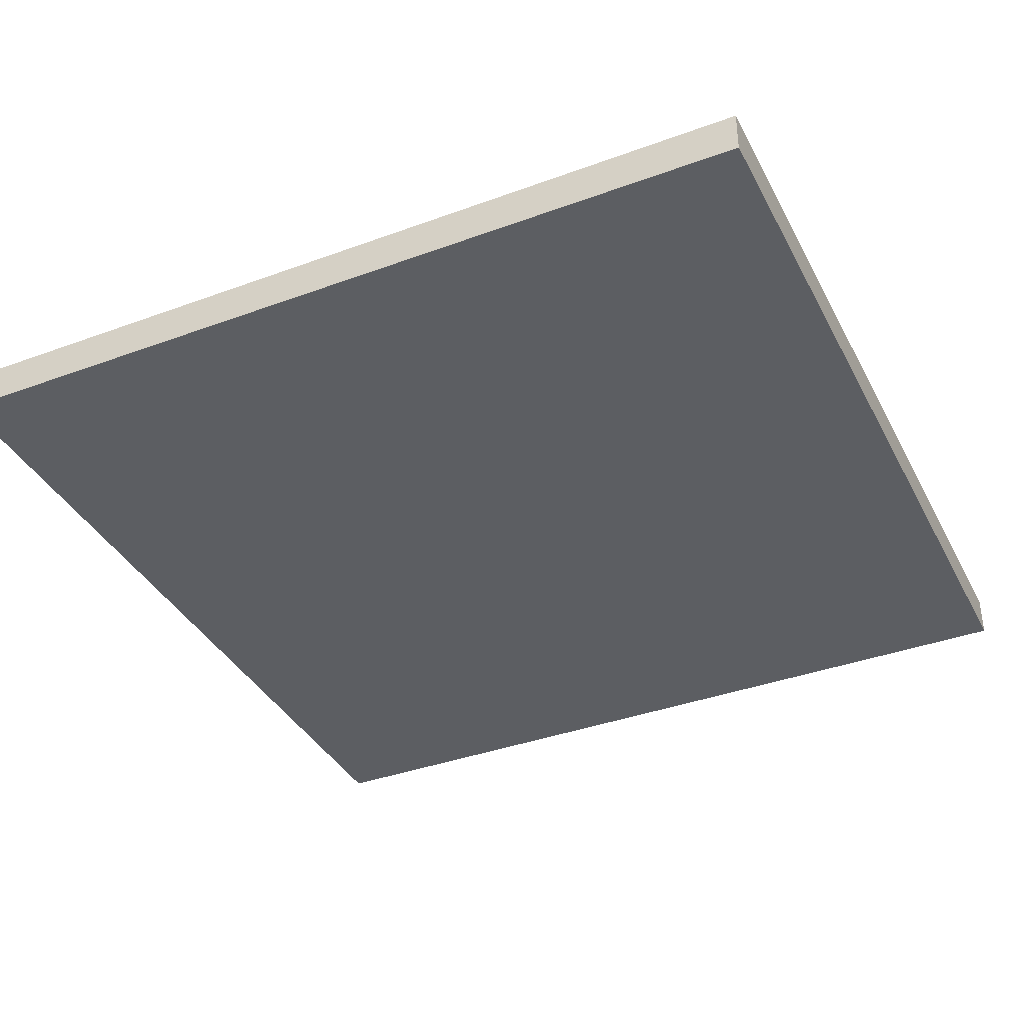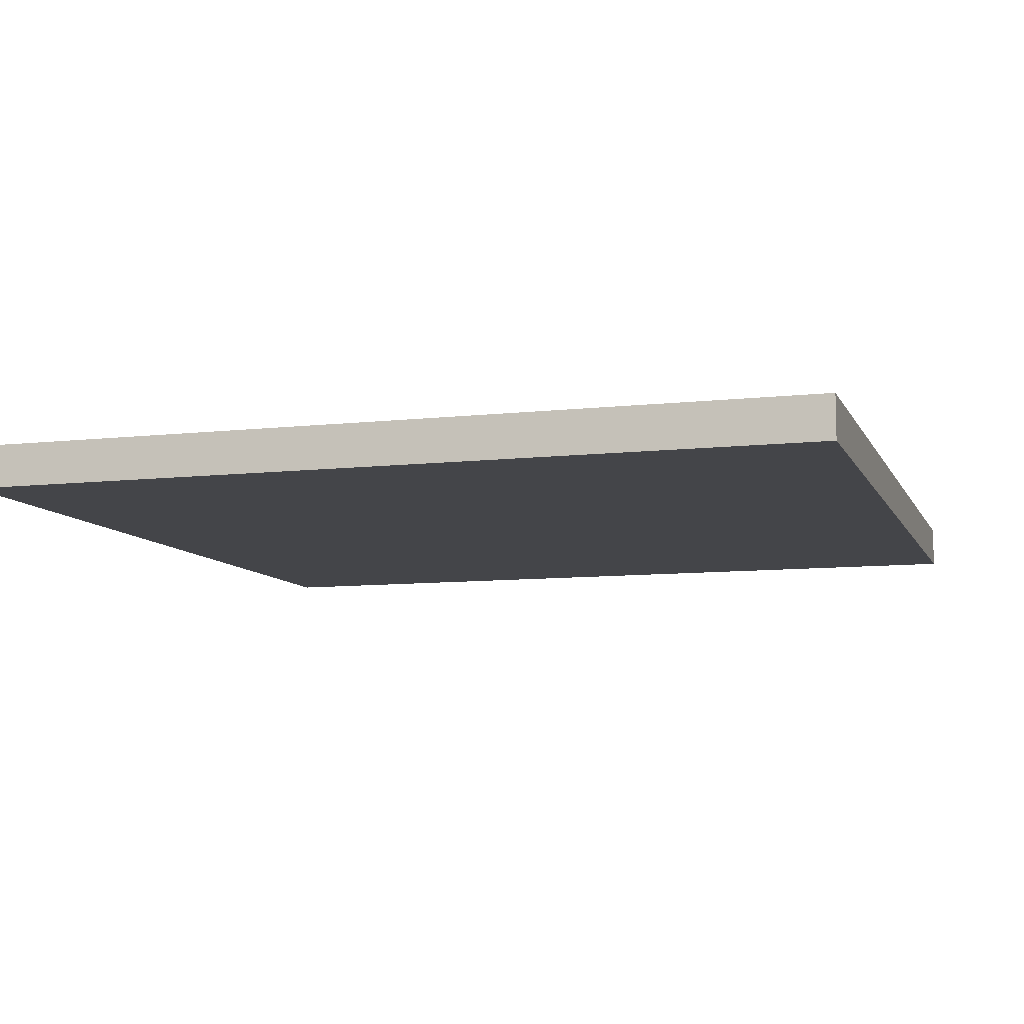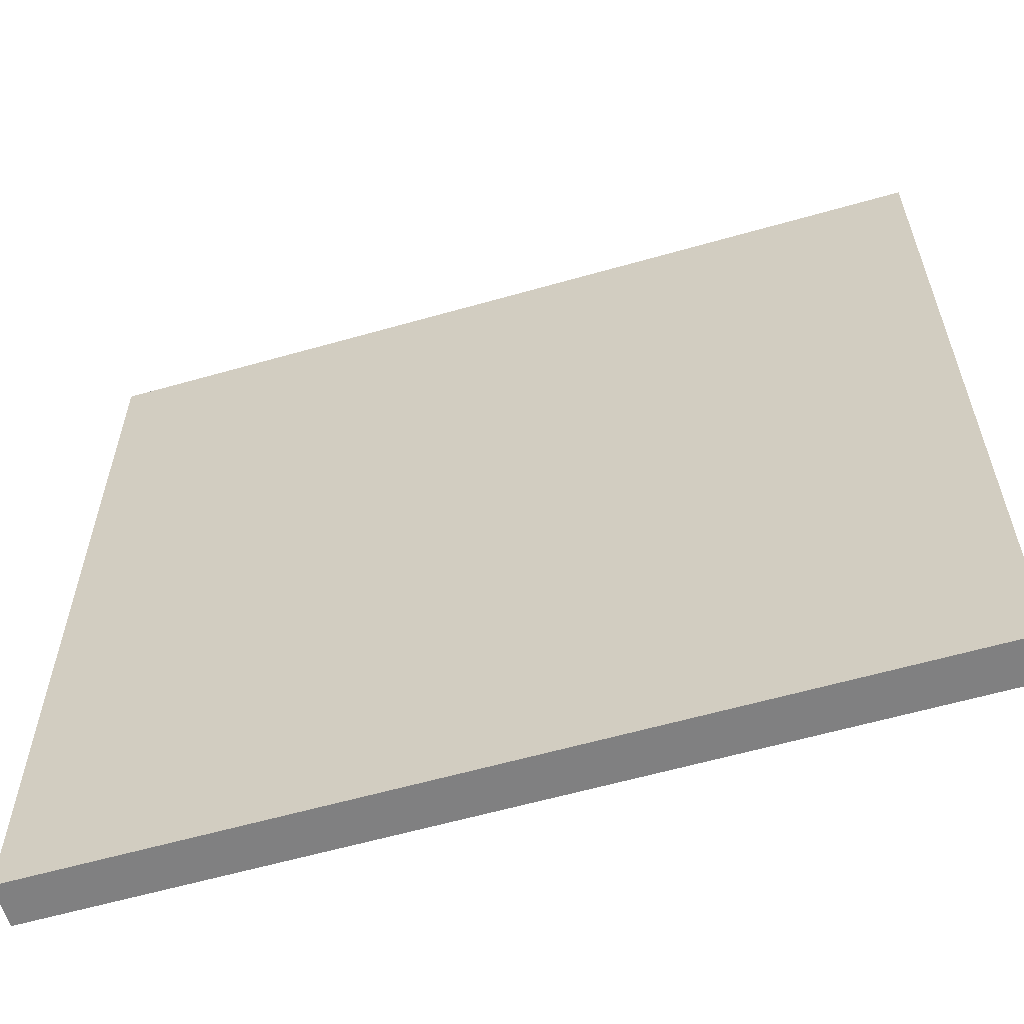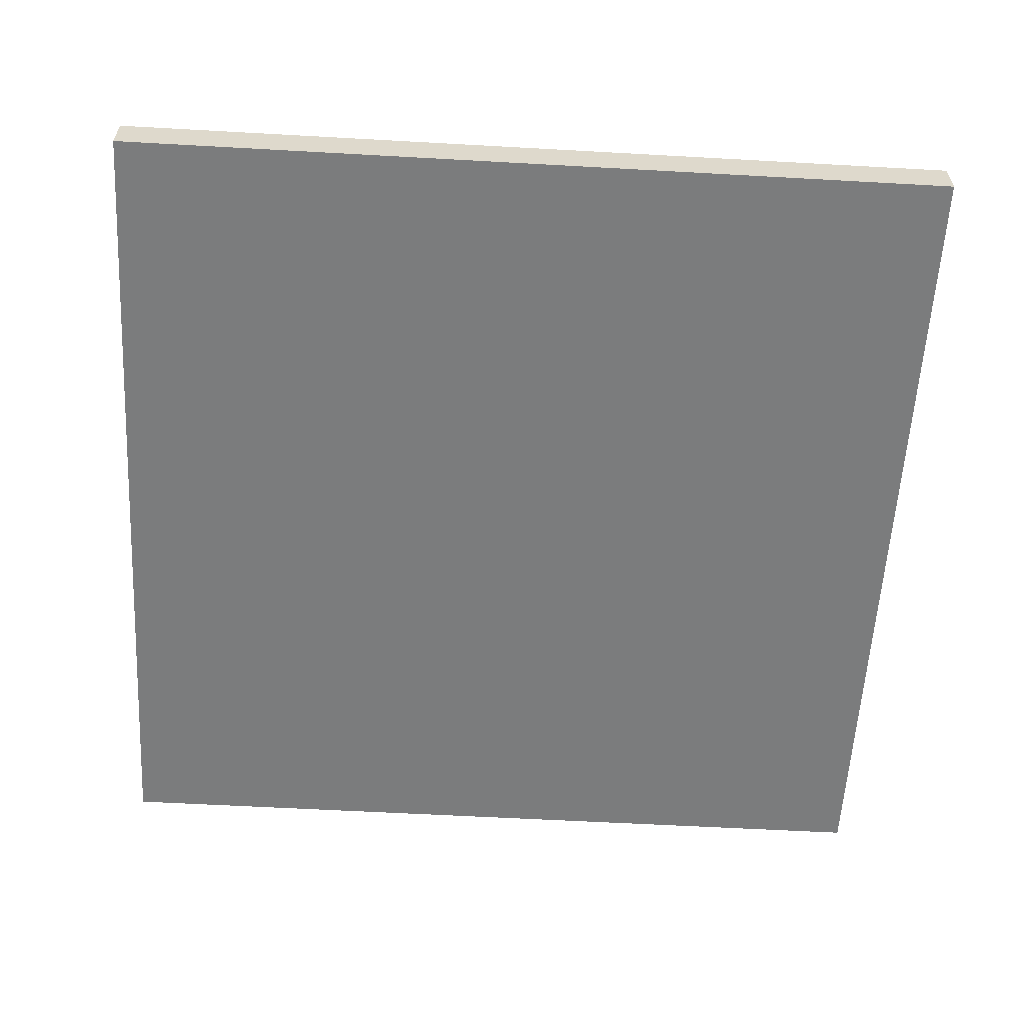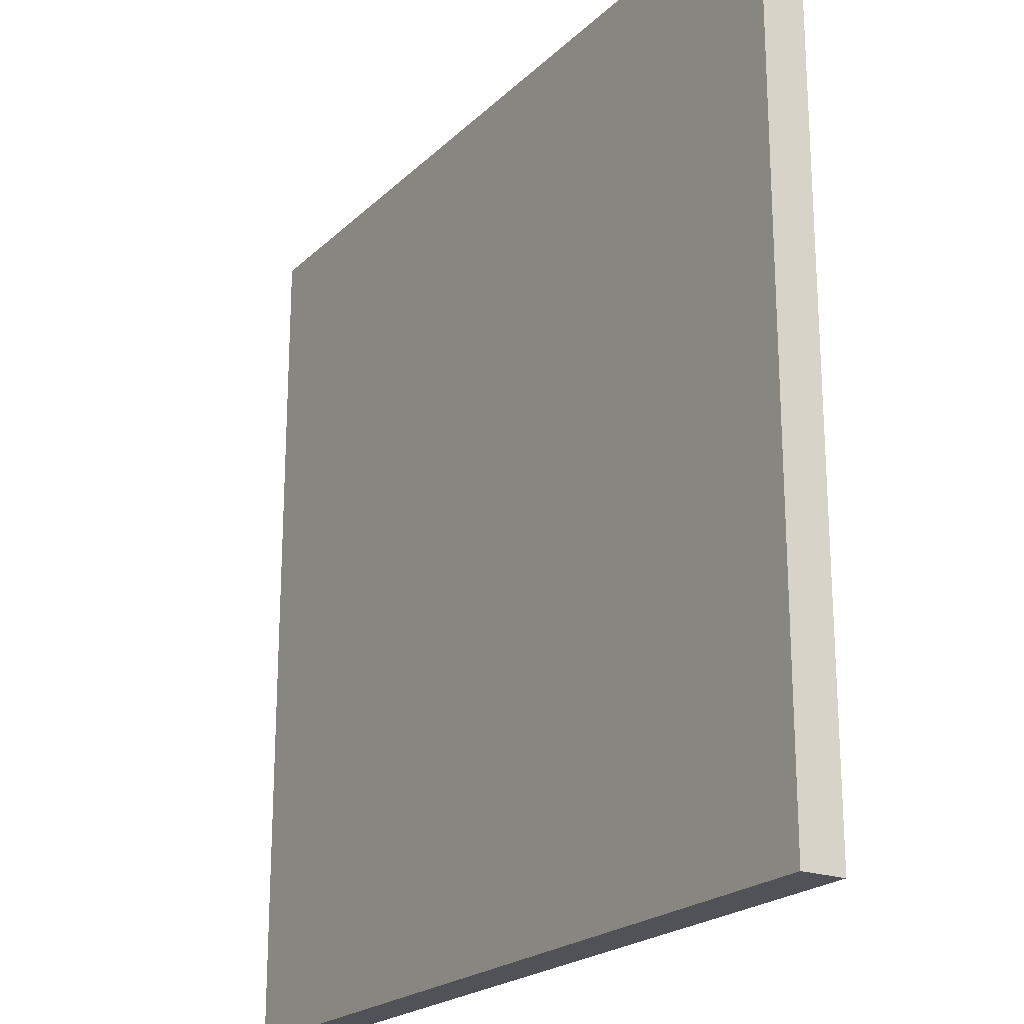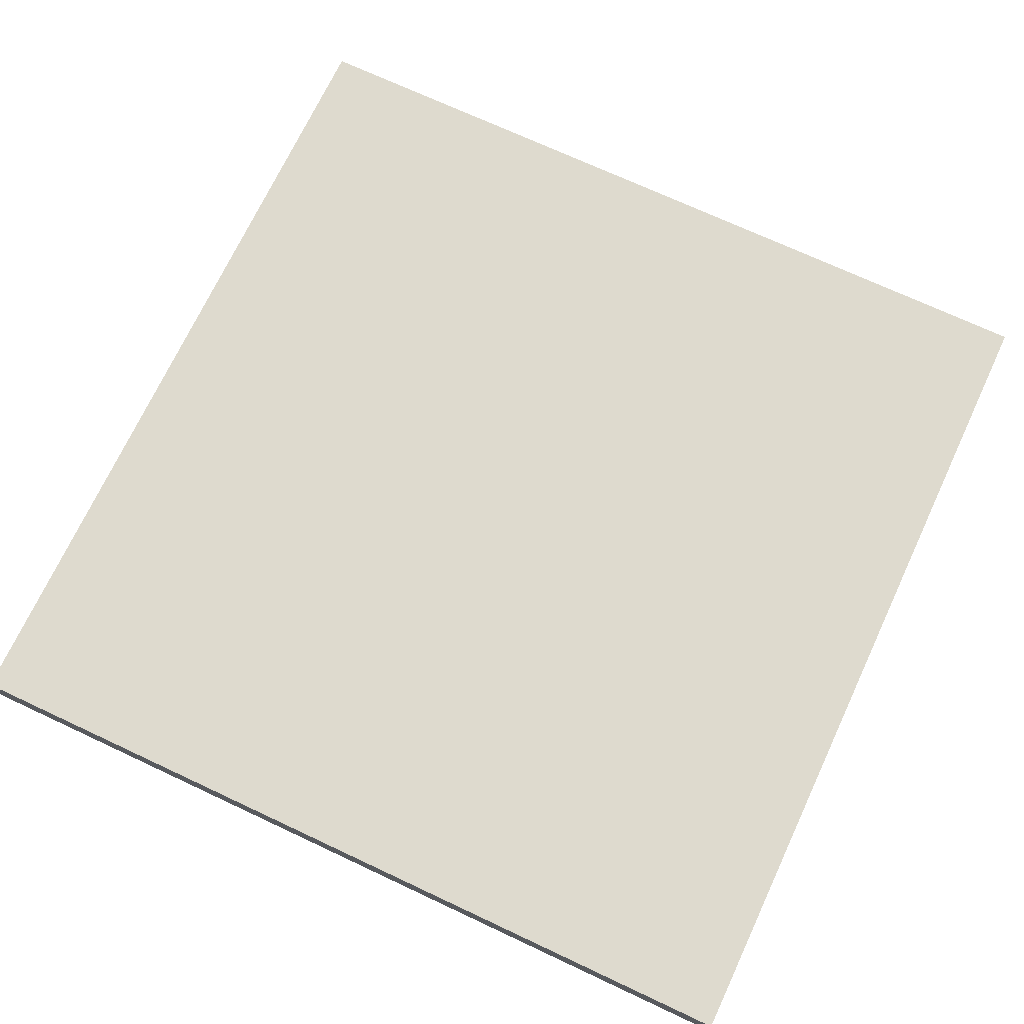
<metadata>
{"format":"obj","ext":"obj","renderer":"f3d","projection":"perspective","resolution":1024,"background":"white","views":[{"elev":-37.7,"azim":-154.9,"up":"+Z"},{"elev":-9.0,"azim":107.0,"up":"+Z"},{"elev":-60.2,"azim":-163.7,"up":"+Y"},{"elev":-58.6,"azim":-3.3,"up":"+Z"},{"elev":-21.5,"azim":-122.2,"up":"+Y"},{"elev":71.3,"azim":25.1,"up":"+Z"}]}
</metadata>
<code>
o
v -2 0 2
v -2 0 1.8
v -2 4 2
v -2 4 1.8
v 2 0 2
v 2 0 1.8
v 2 4 2
v 2 4 1.8
v -2 0 2
v -2 4 2
v 2 0 2
v 2 4 2
v -2 0 1.8
v -2 4 1.8
v 2 0 1.8
v 2 4 1.8
v -2 0 2
v 2 0 2
v -2 0 1.8
v 2 0 1.8
v -2 4 2
v 2 4 2
v -2 4 1.8
v 2 4 1.8
f 3 2 1
f 4 2 3
f 5 6 7
f 7 6 8
f 11 10 9
f 12 10 11
f 13 14 15
f 15 14 16
f 19 18 17
f 20 18 19
f 21 22 23
f 23 22 24

</code>
